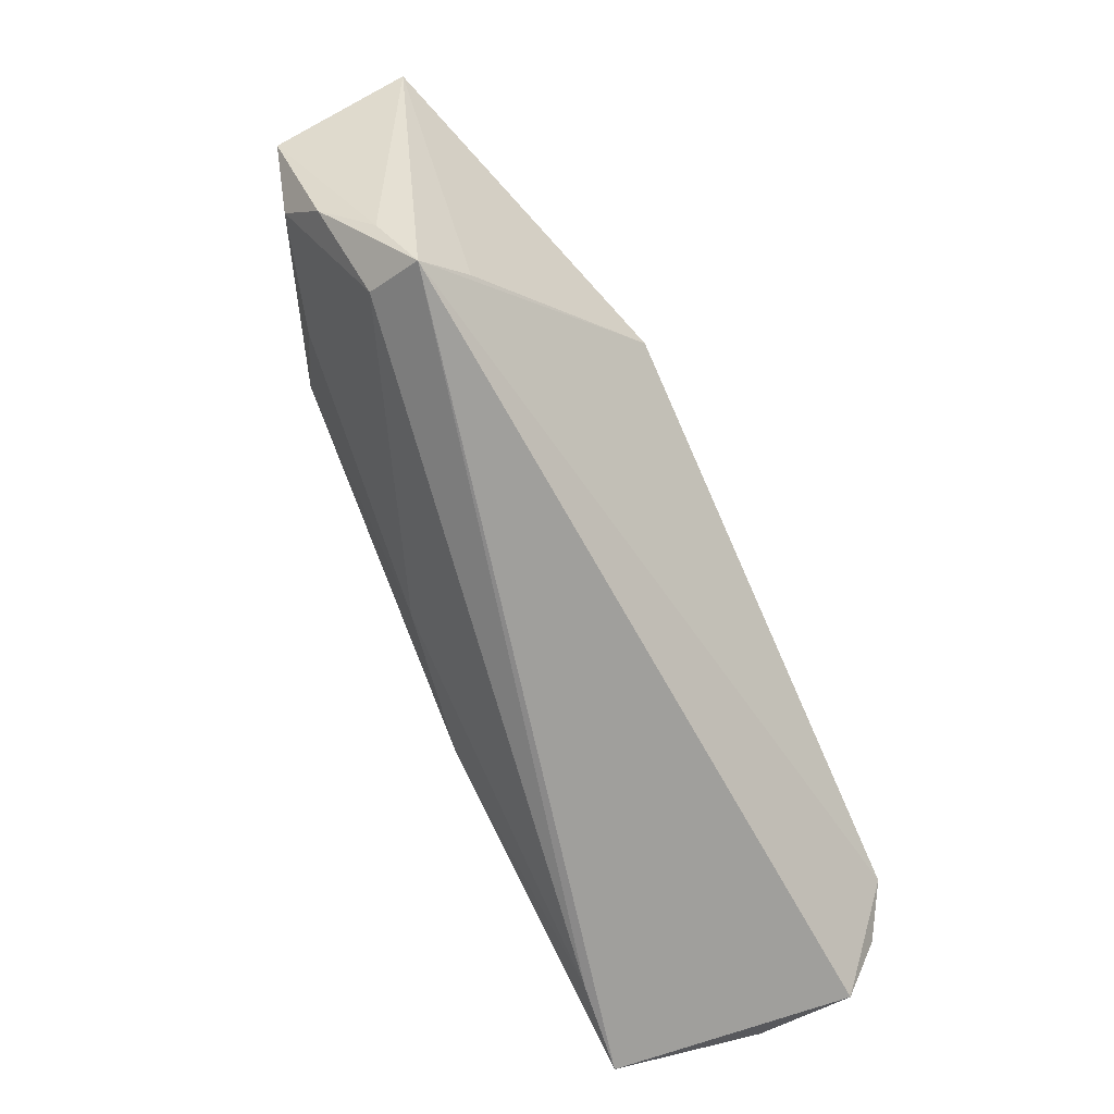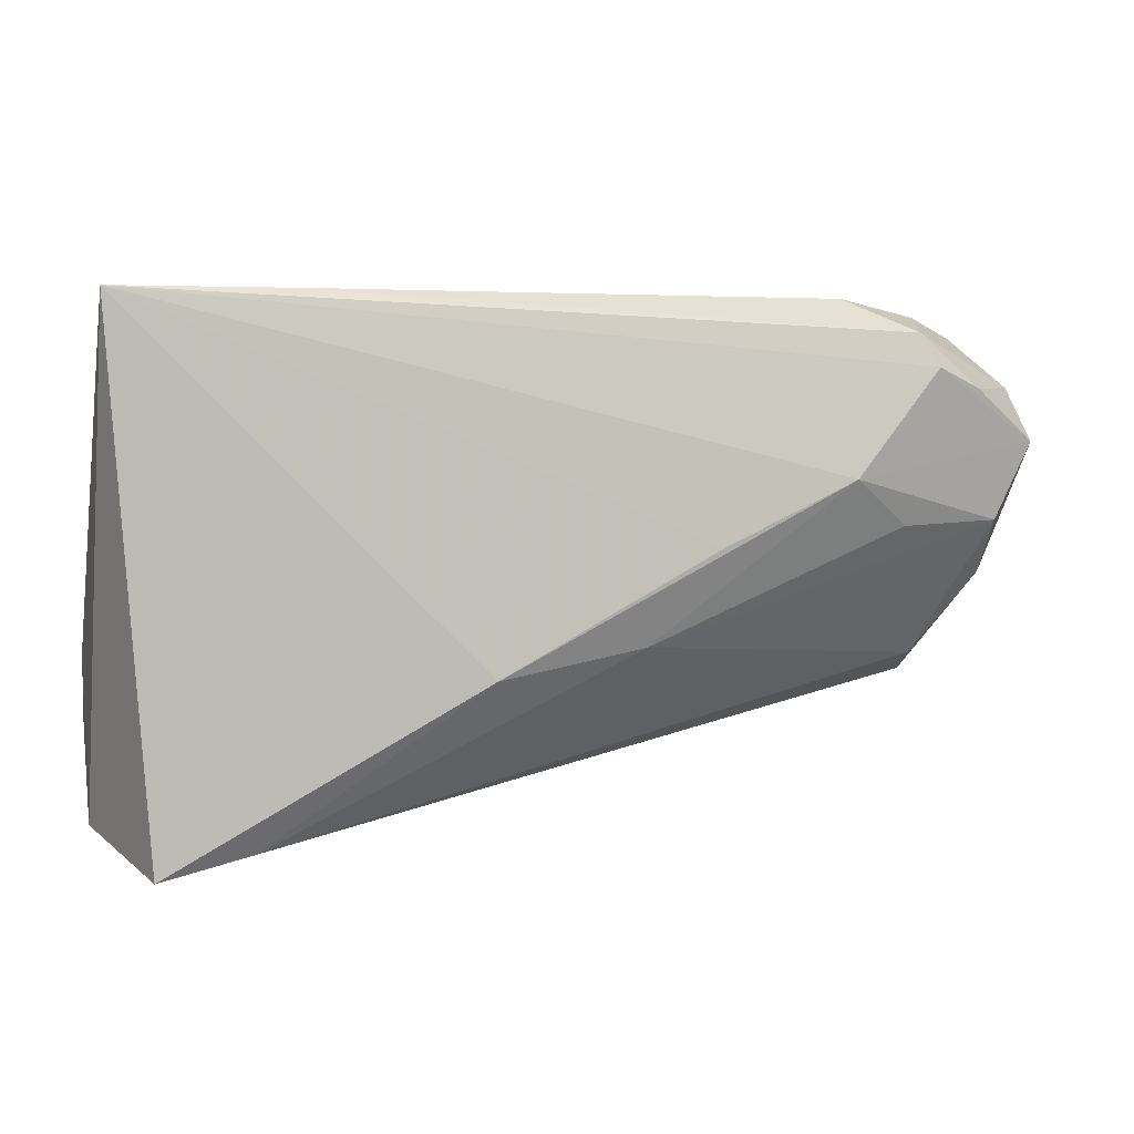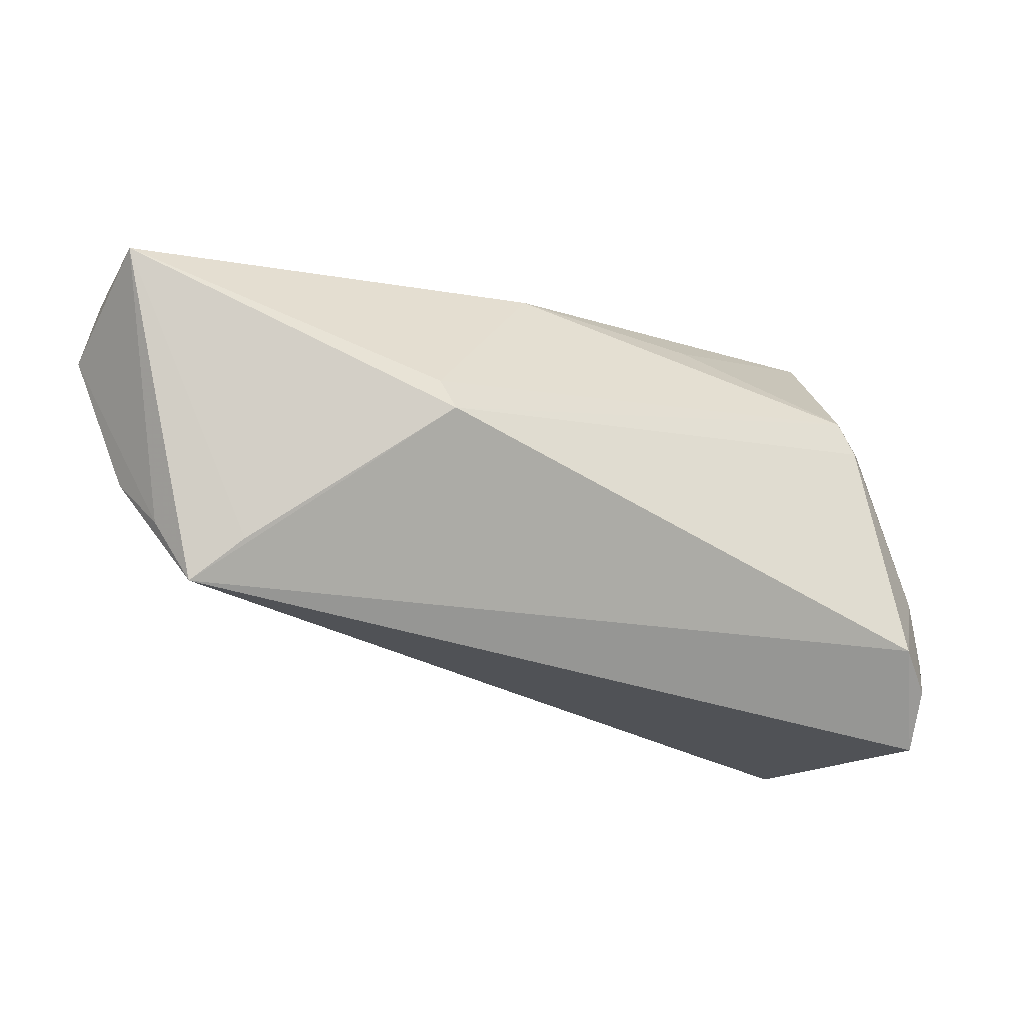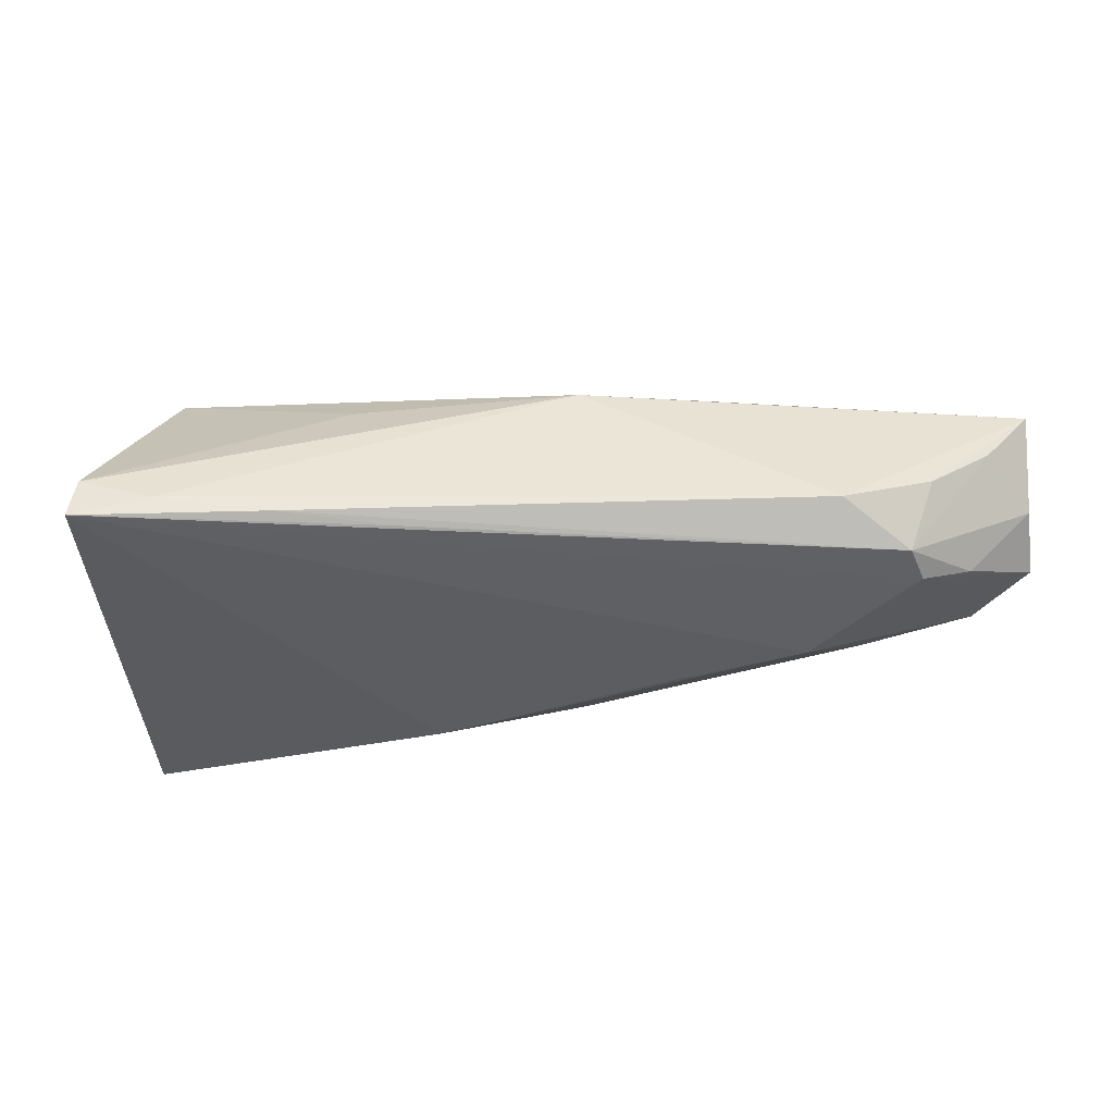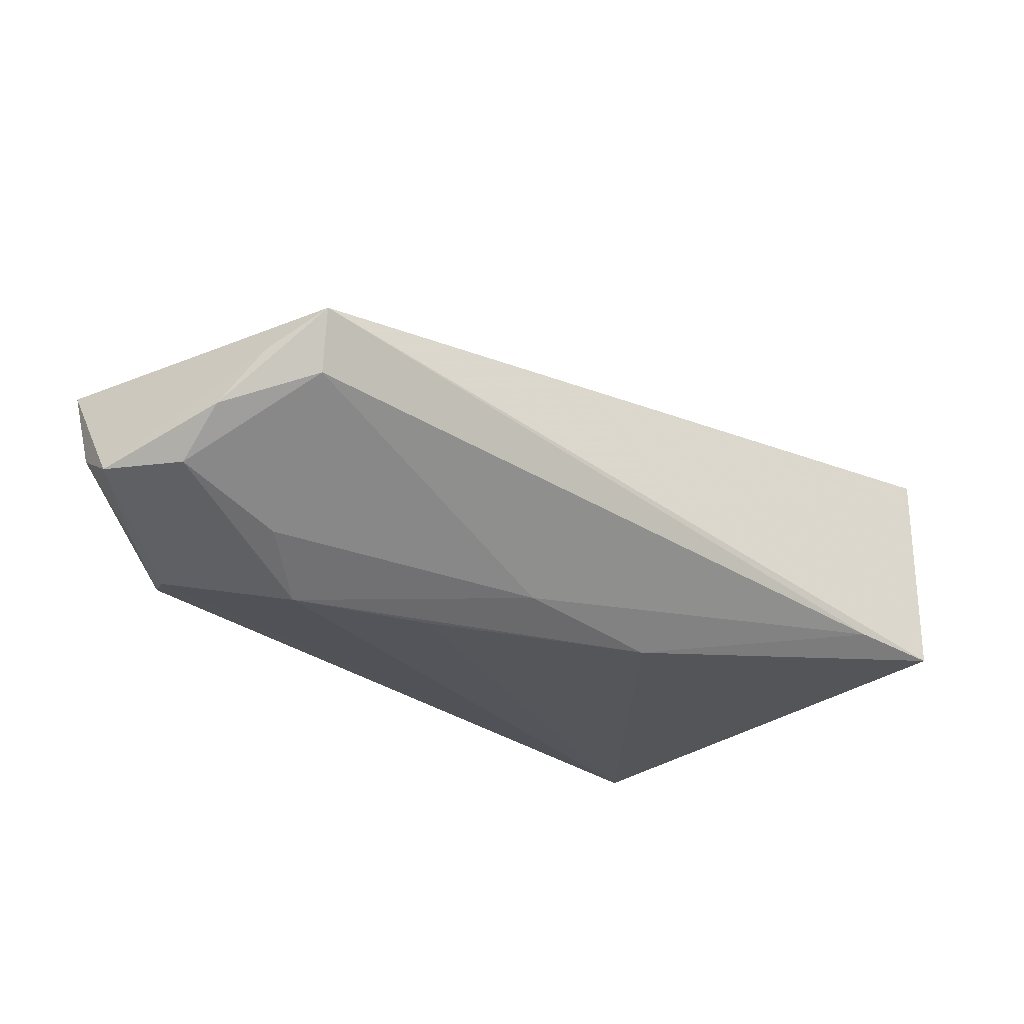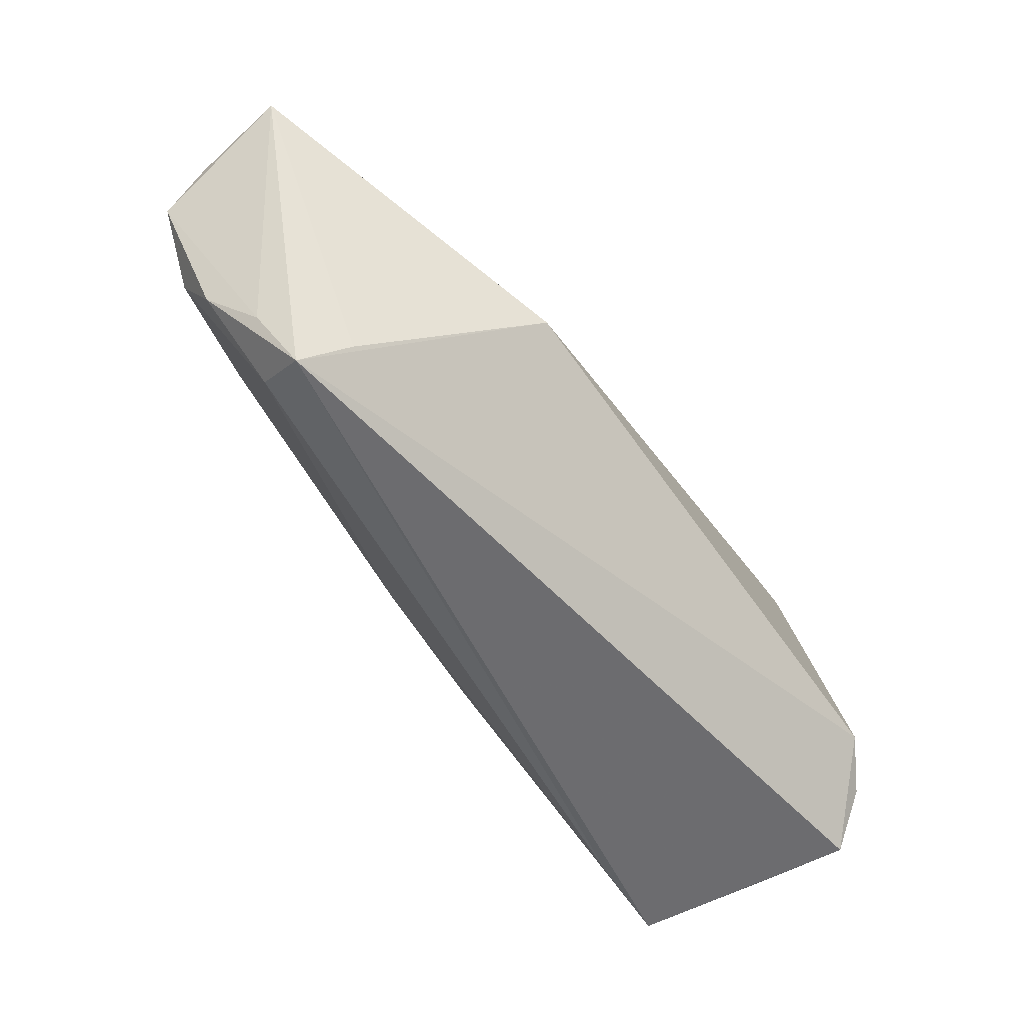
<metadata>
{"format":"obj","ext":"obj","renderer":"f3d","projection":"perspective","resolution":1024,"background":"white","views":[{"elev":-61.0,"azim":-64.5,"up":"+Y"},{"elev":4.1,"azim":163.2,"up":"+Y"},{"elev":-12.9,"azim":-27.7,"up":"+Y"},{"elev":-33.5,"azim":176.0,"up":"+Z"},{"elev":-27.4,"azim":-45.3,"up":"+Z"},{"elev":-44.2,"azim":-51.2,"up":"+Y"}]}
</metadata>
<code>
v -0.05243 -0.01412 0.0004957
v 0.04007 0.008483 0.01325
v 0.04799 -0.01251 0.01392
v -0.03848 0.02924 -0.009374
v -0.06335 0.02306 0.007635
v -0.03738 0.008206 -0.01756
v -0.05755 -0.009461 0.003595
v 0.0478 0.02912 -0.01608
v 0.04836 -0.03089 0.002467
v 0.01218 0.02795 -0.01495
v 0.03866 0.02924 -0.01324
v -0.04872 -0.01193 0.01087
v 0.04613 -0.03278 0.01495
v 0.04715 0.02798 -0.01073
v 0.03886 0.01312 0.01138
v 0.0449 0.01018 0.007367
v 0.03176 -0.0322 -0.01333
v -0.008921 0.02501 0.006806
v 0.0429 -0.03448 -0.01467
v -0.05742 0.02497 0.0004646
v -0.04961 0.02732 -0.005392
v -0.06019 -0.00391 -0.002787
v -0.01251 -0.01071 -0.01527
v -0.04684 0.02522 -0.01374
v 0.04075 -0.02054 0.02233
v -0.0554 0.01874 -0.01197
v -0.0456 0.00248 -0.01269
v -0.04893 0.02116 -0.01486
v 0.04543 -0.02543 0.01899
v -0.02655 0.004256 0.02233
v 0.01755 0.02238 0.004558
v -0.05435 -0.01697 0.00757
v -0.02751 0.008109 0.01992
v 0.02543 0.02924 -0.01447
v -0.06345 0.01889 -0.003419
v 0.04777 -0.02133 0.01591
v -0.05973 0.002802 -0.008115
v 0.005783 -0.01355 -0.01837
v -0.06485 0.01232 -0.007482
v -0.02084 0.0006359 -0.01797
f 19 8 9
f 11 4 18
f 9 8 3
f 25 3 2
f 30 25 2
f 8 19 38
f 28 6 39
f 8 6 28
f 34 11 8
f 4 11 34
f 18 4 5
f 4 21 5
f 9 3 36
f 30 2 15
f 16 2 3
f 16 15 2
f 40 6 8
f 8 38 40
f 40 38 6
f 24 21 4
f 4 34 24
f 8 28 24
f 13 19 9
f 9 36 13
f 17 38 19
f 18 5 33
f 33 5 30
f 33 15 18
f 30 15 33
f 32 17 19
f 32 25 30
f 19 13 32
f 32 13 25
f 18 15 31
f 15 16 14
f 14 31 15
f 14 3 8
f 14 16 3
f 8 11 14
f 14 11 18
f 18 31 14
f 26 28 39
f 26 24 28
f 24 26 35
f 39 5 35
f 35 26 39
f 10 34 8
f 8 24 10
f 10 24 34
f 25 13 29
f 29 13 36
f 29 3 25
f 29 36 3
f 1 32 22
f 17 32 1
f 22 32 7
f 7 32 5
f 39 22 7
f 7 5 39
f 30 5 12
f 12 32 30
f 5 32 12
f 21 24 20
f 24 35 20
f 20 5 21
f 20 35 5
f 38 17 23
f 17 1 23
f 6 38 23
f 23 27 6
f 37 1 22
f 27 23 37
f 37 23 1
f 37 22 39
f 39 6 37
f 6 27 37

</code>
